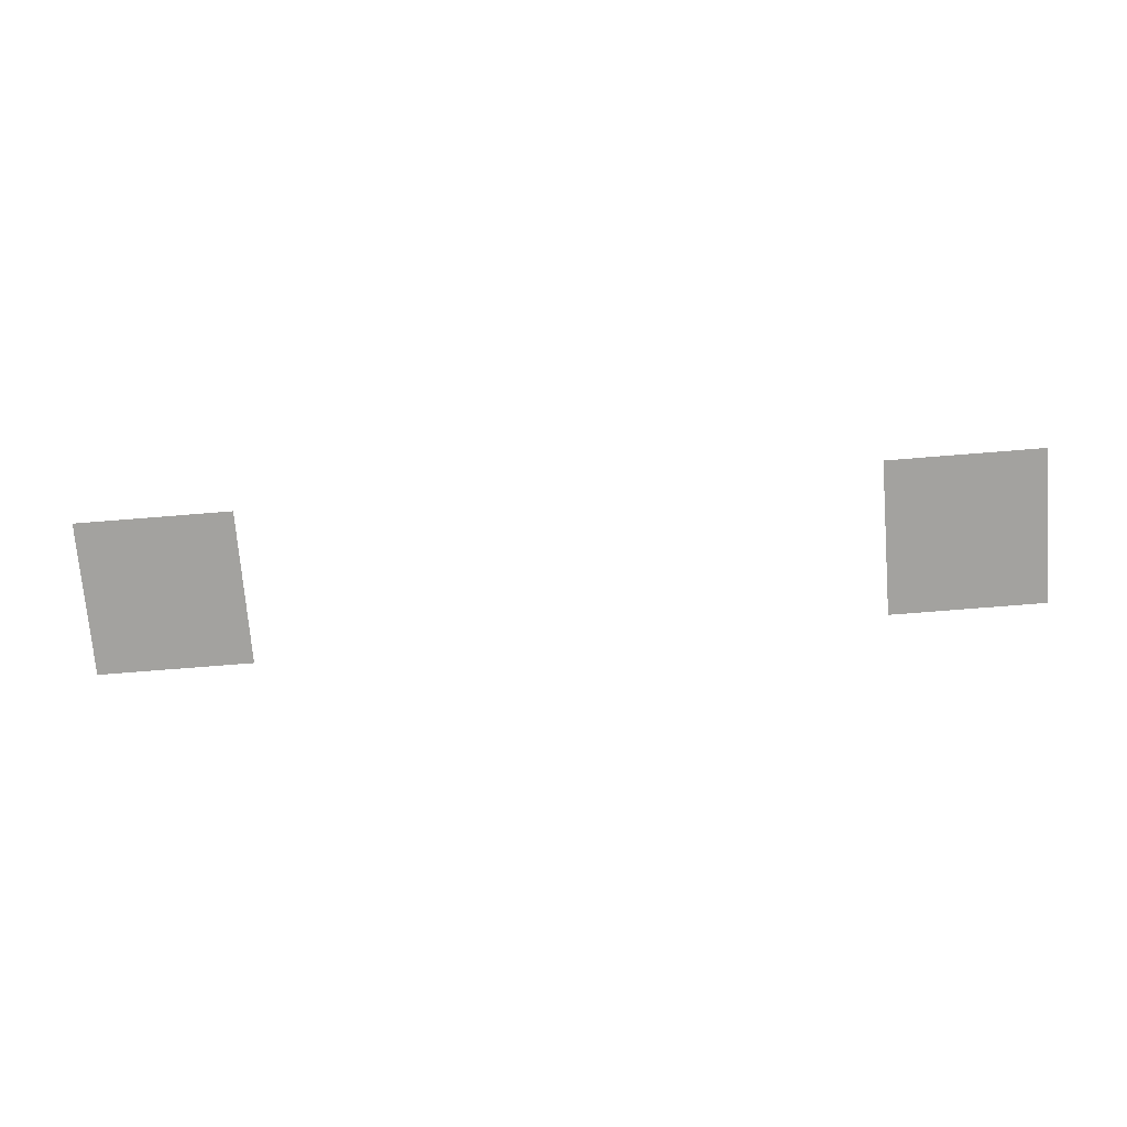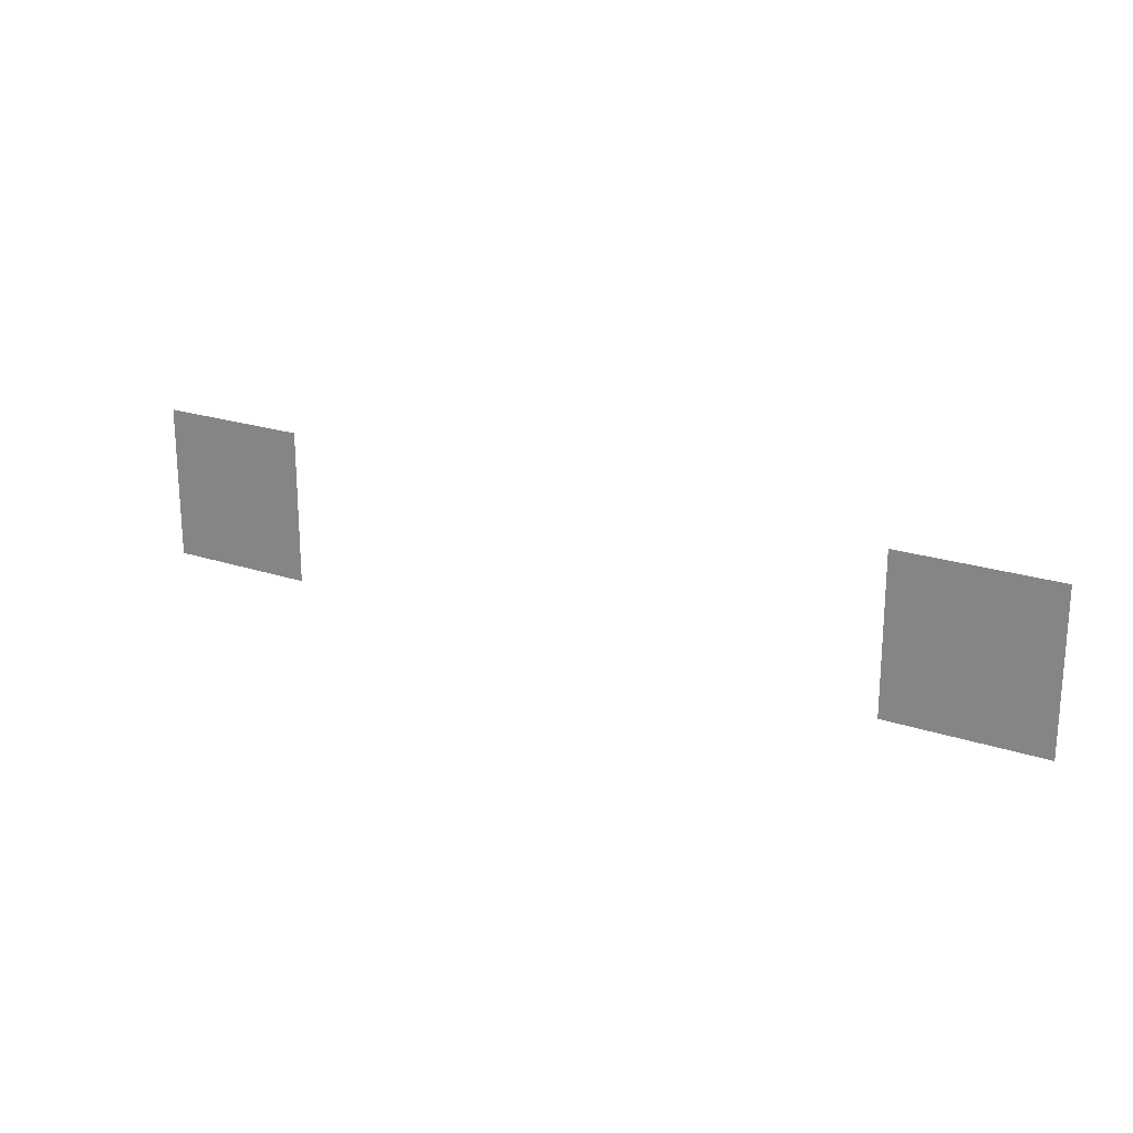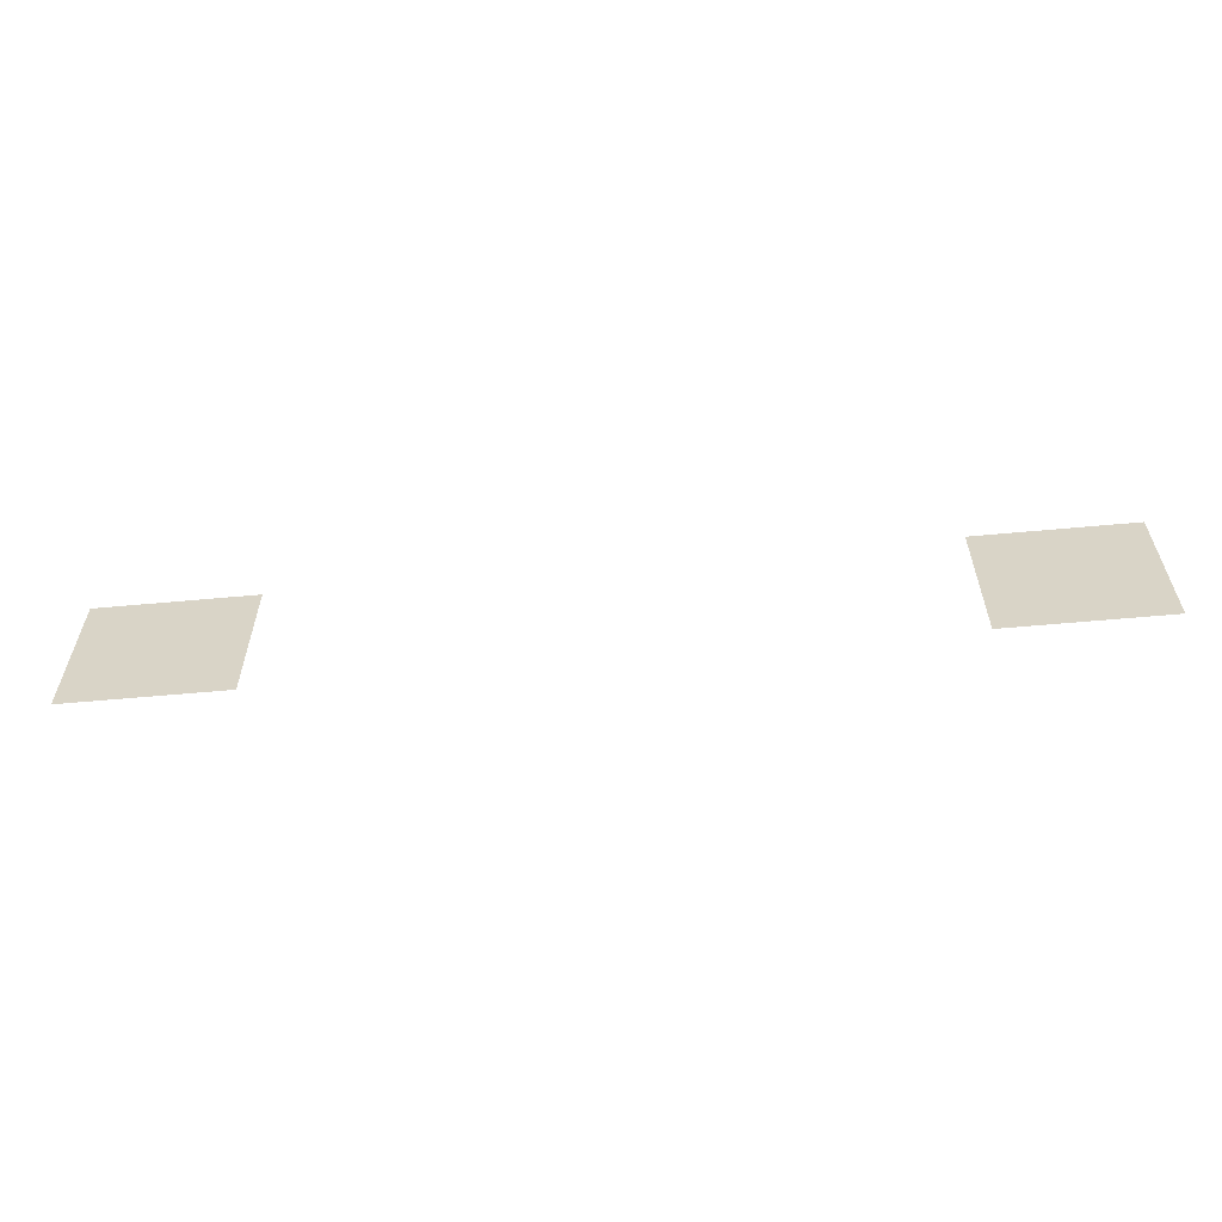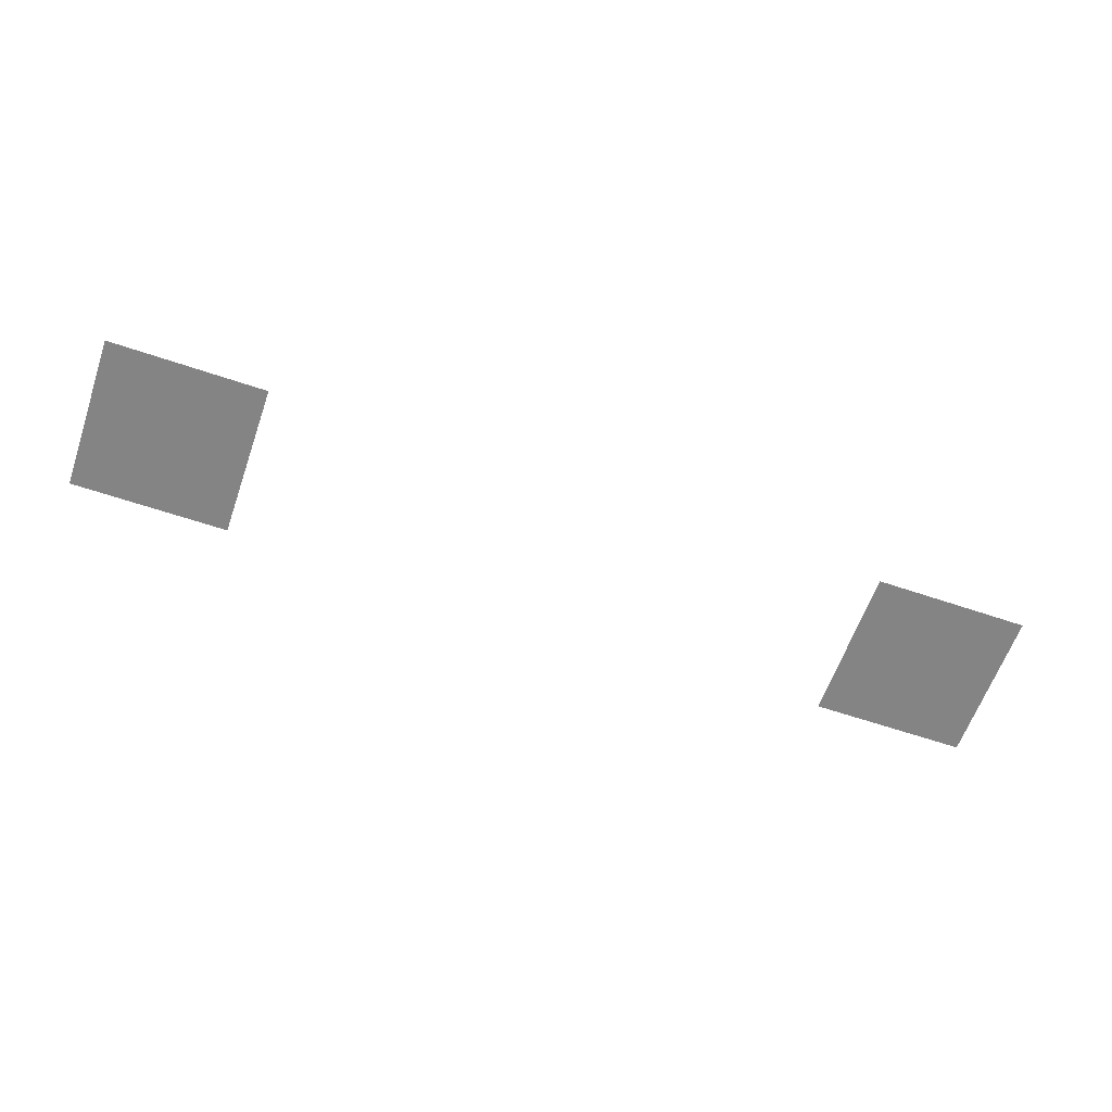
<metadata>
{"format":"obj","ext":"obj","renderer":"f3d","projection":"perspective","resolution":1024,"background":"white","views":[{"elev":-72.5,"azim":-175.4,"up":"+Z"},{"elev":21.1,"azim":-148.9,"up":"+Y"},{"elev":-59.2,"azim":5.4,"up":"+Y"},{"elev":-61.4,"azim":-19.1,"up":"+Z"}]}
</metadata>
<code>
v -160 -288 0
v -192 -288 0
v -192 -256 0
v -160 -256 0
v -320 -288 0
v -352 -288 0
v -352 -256 0
v -320 -256 0
g music_mesh_0015
f 1 2 3 4
f 5 6 7 8

</code>
